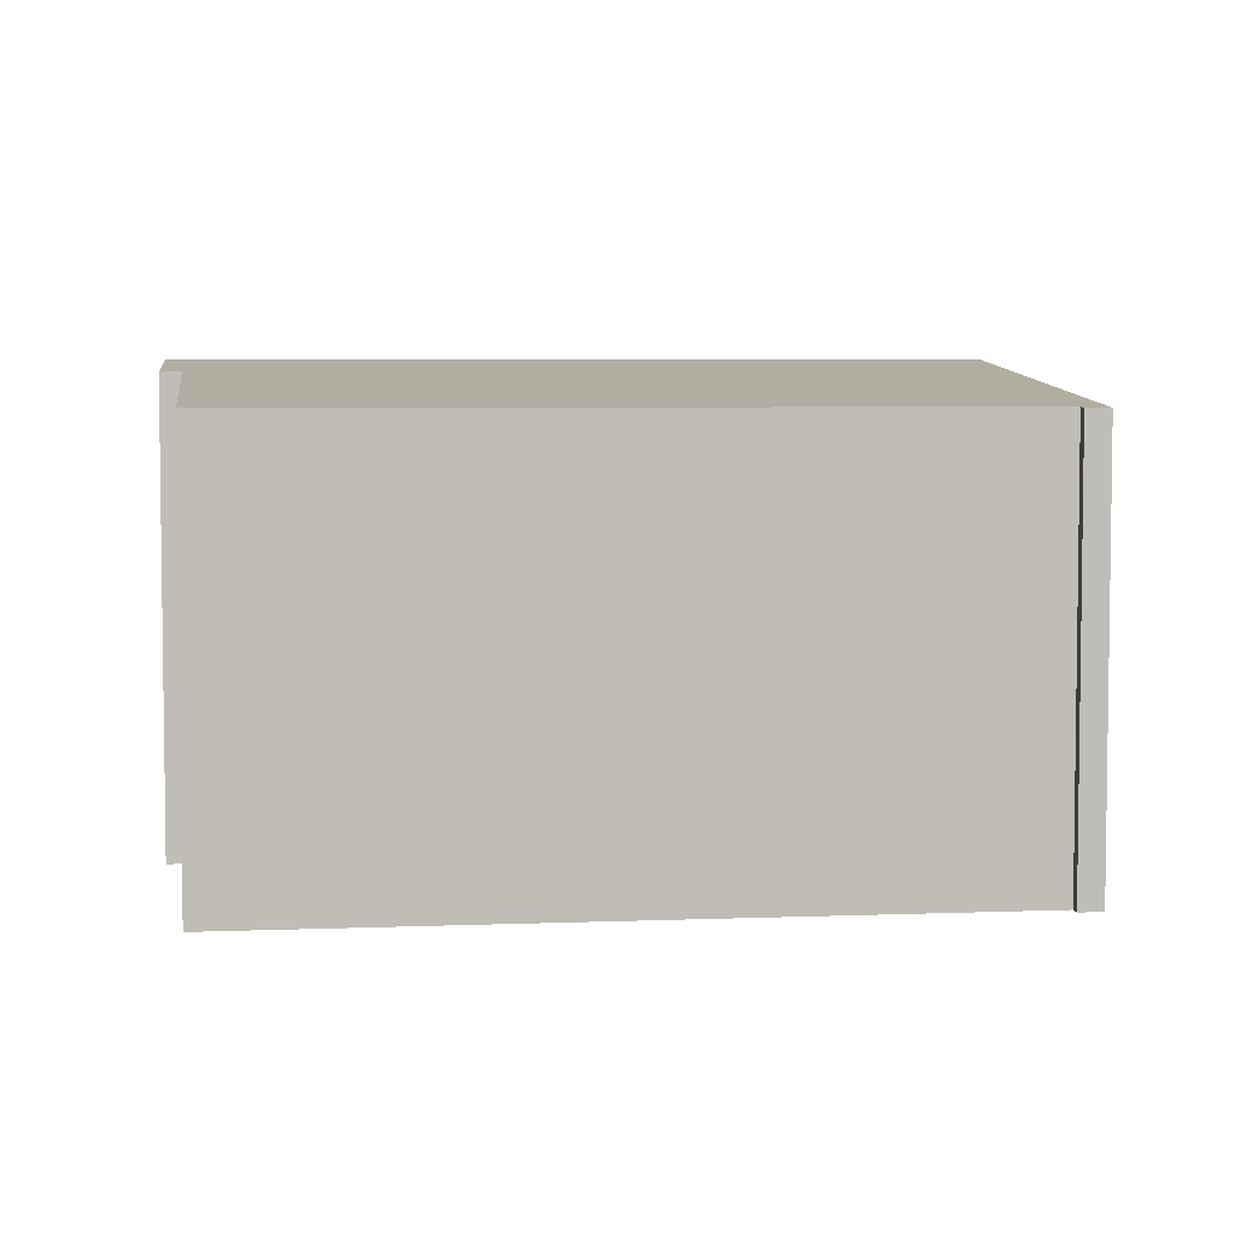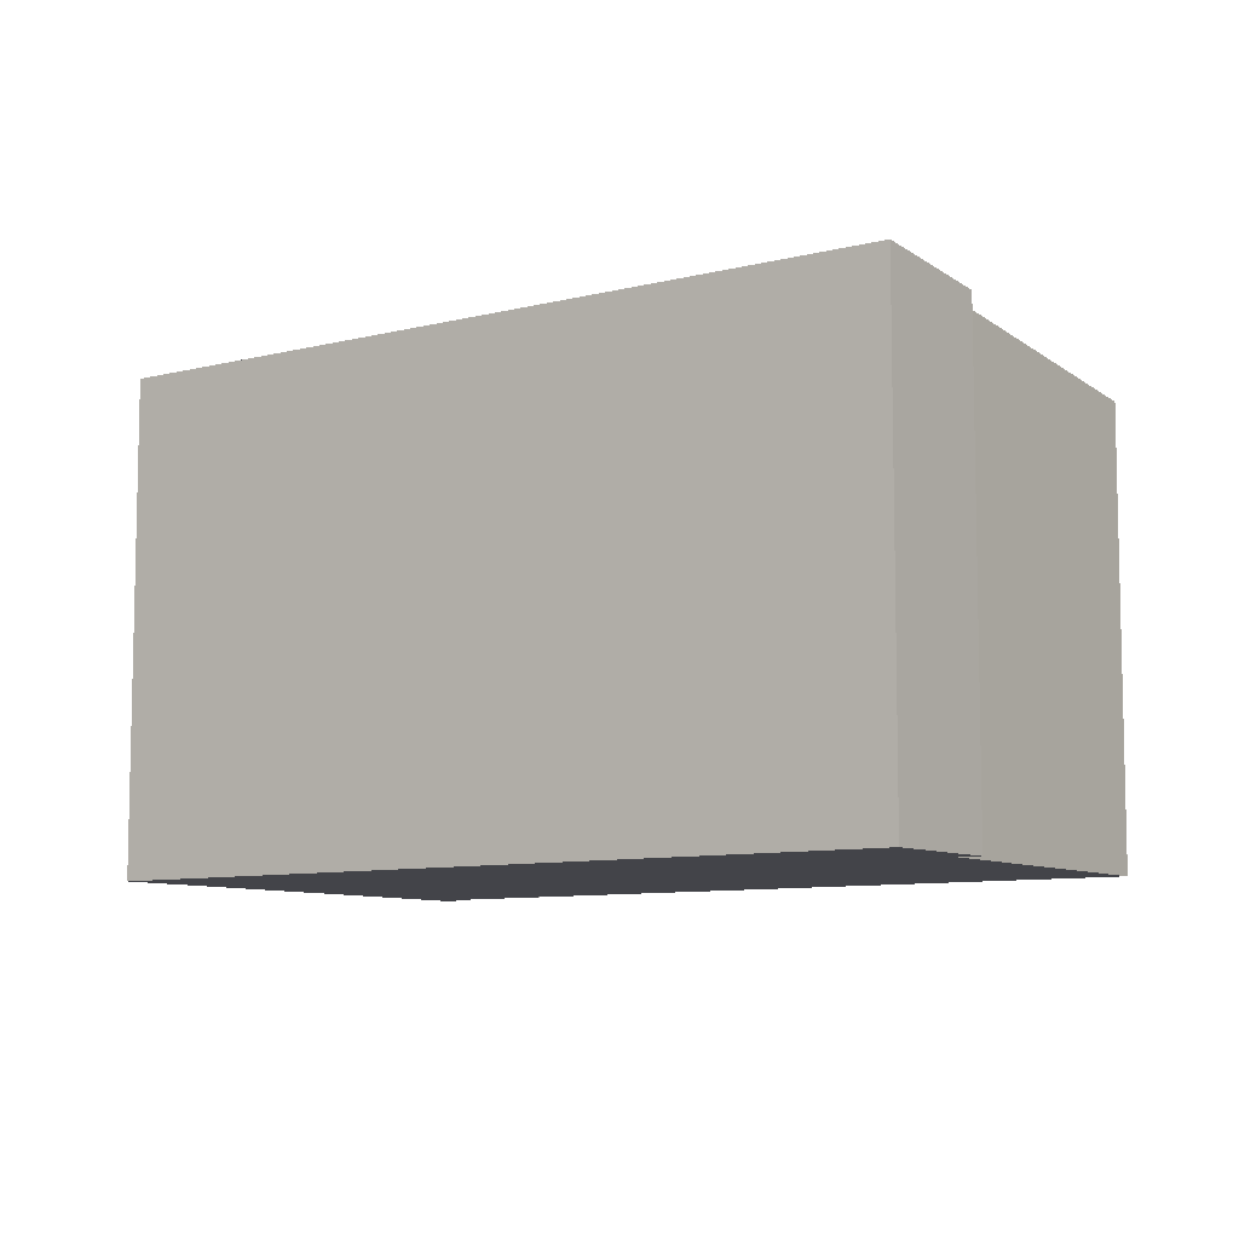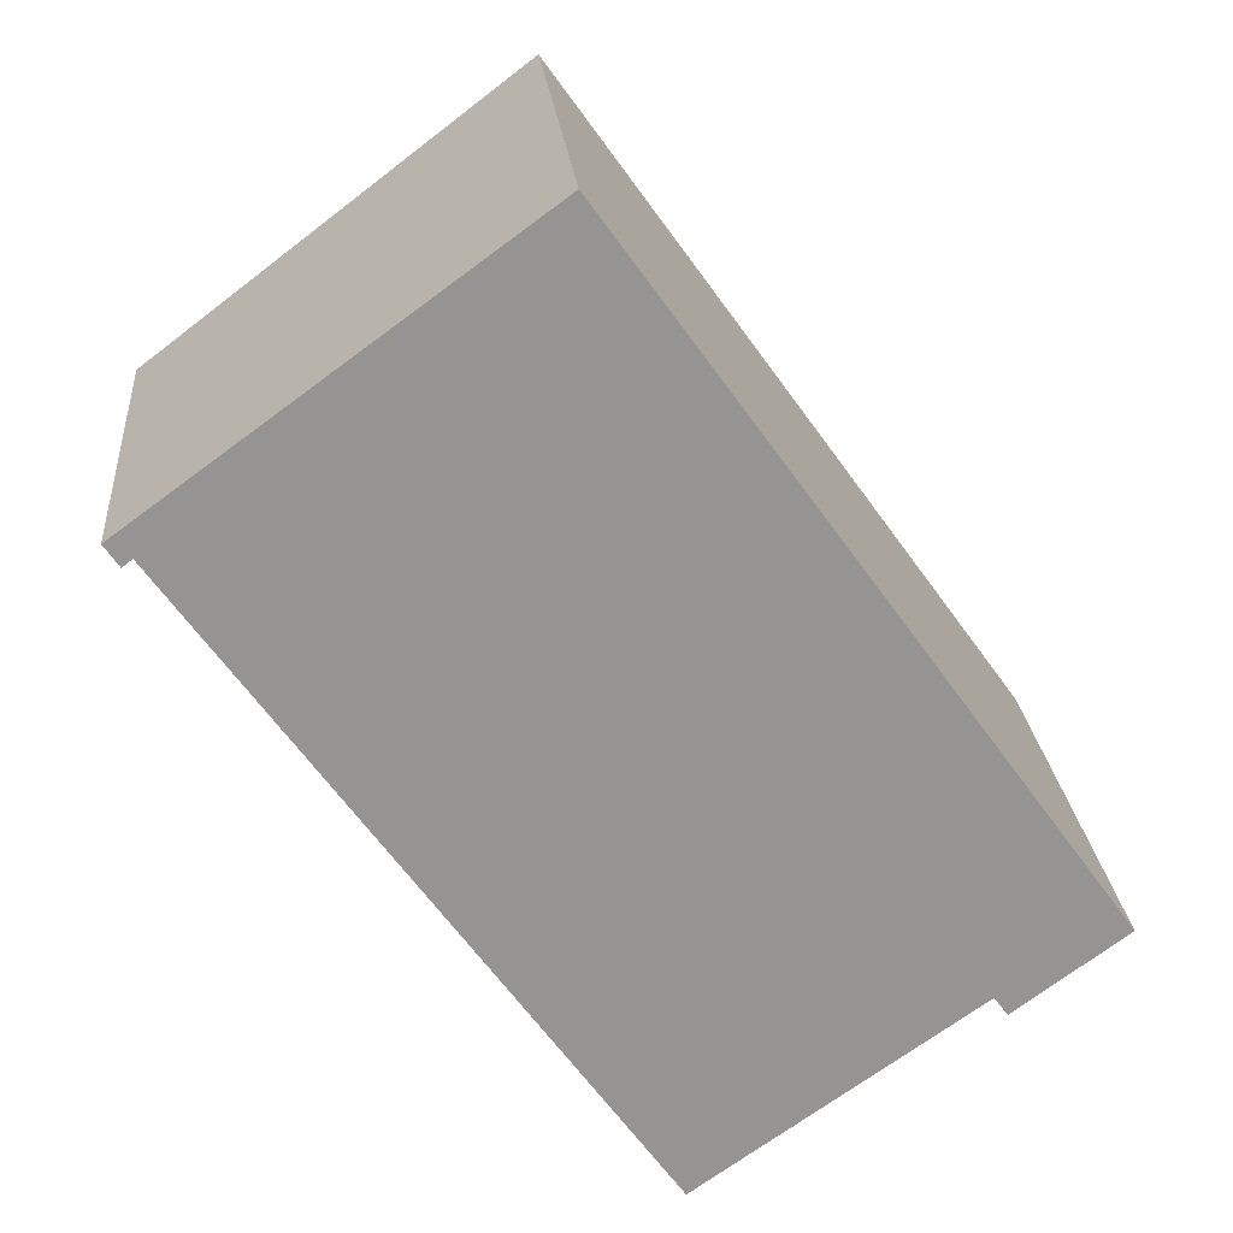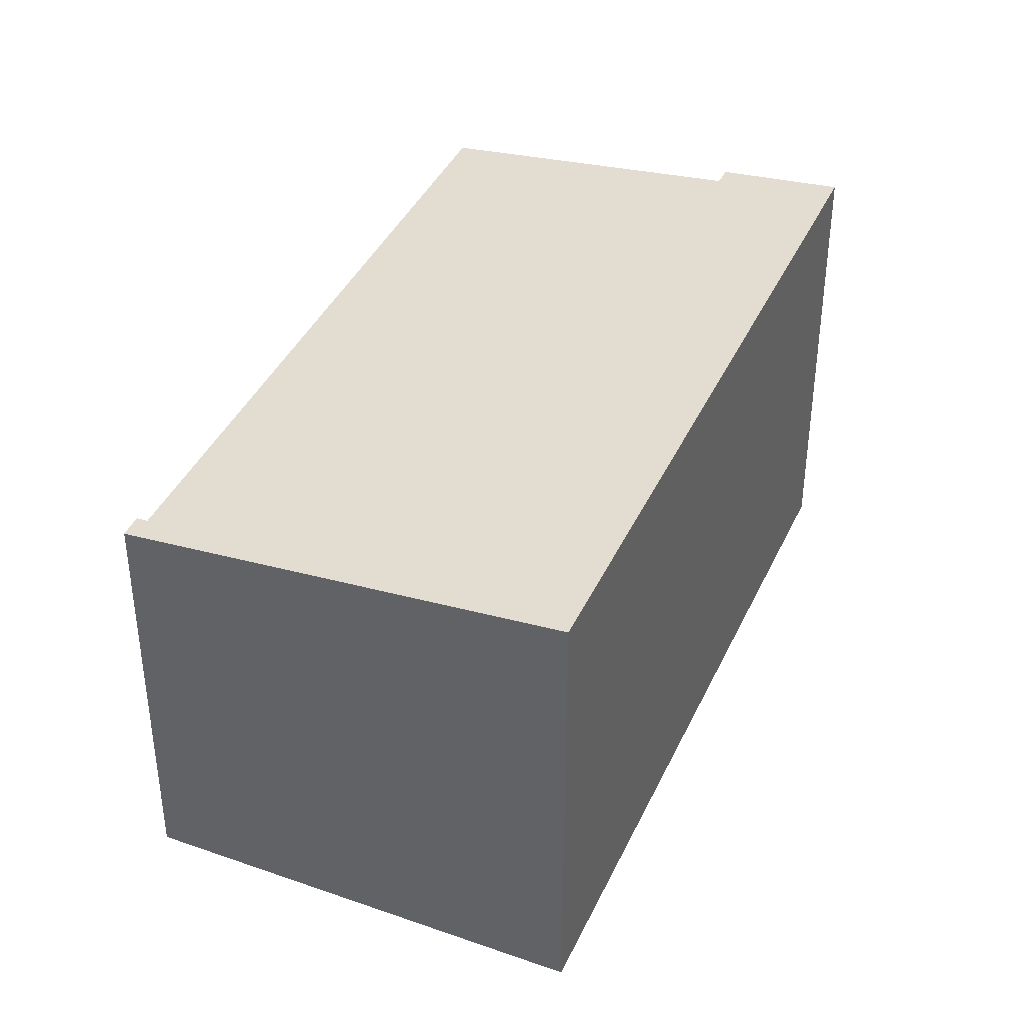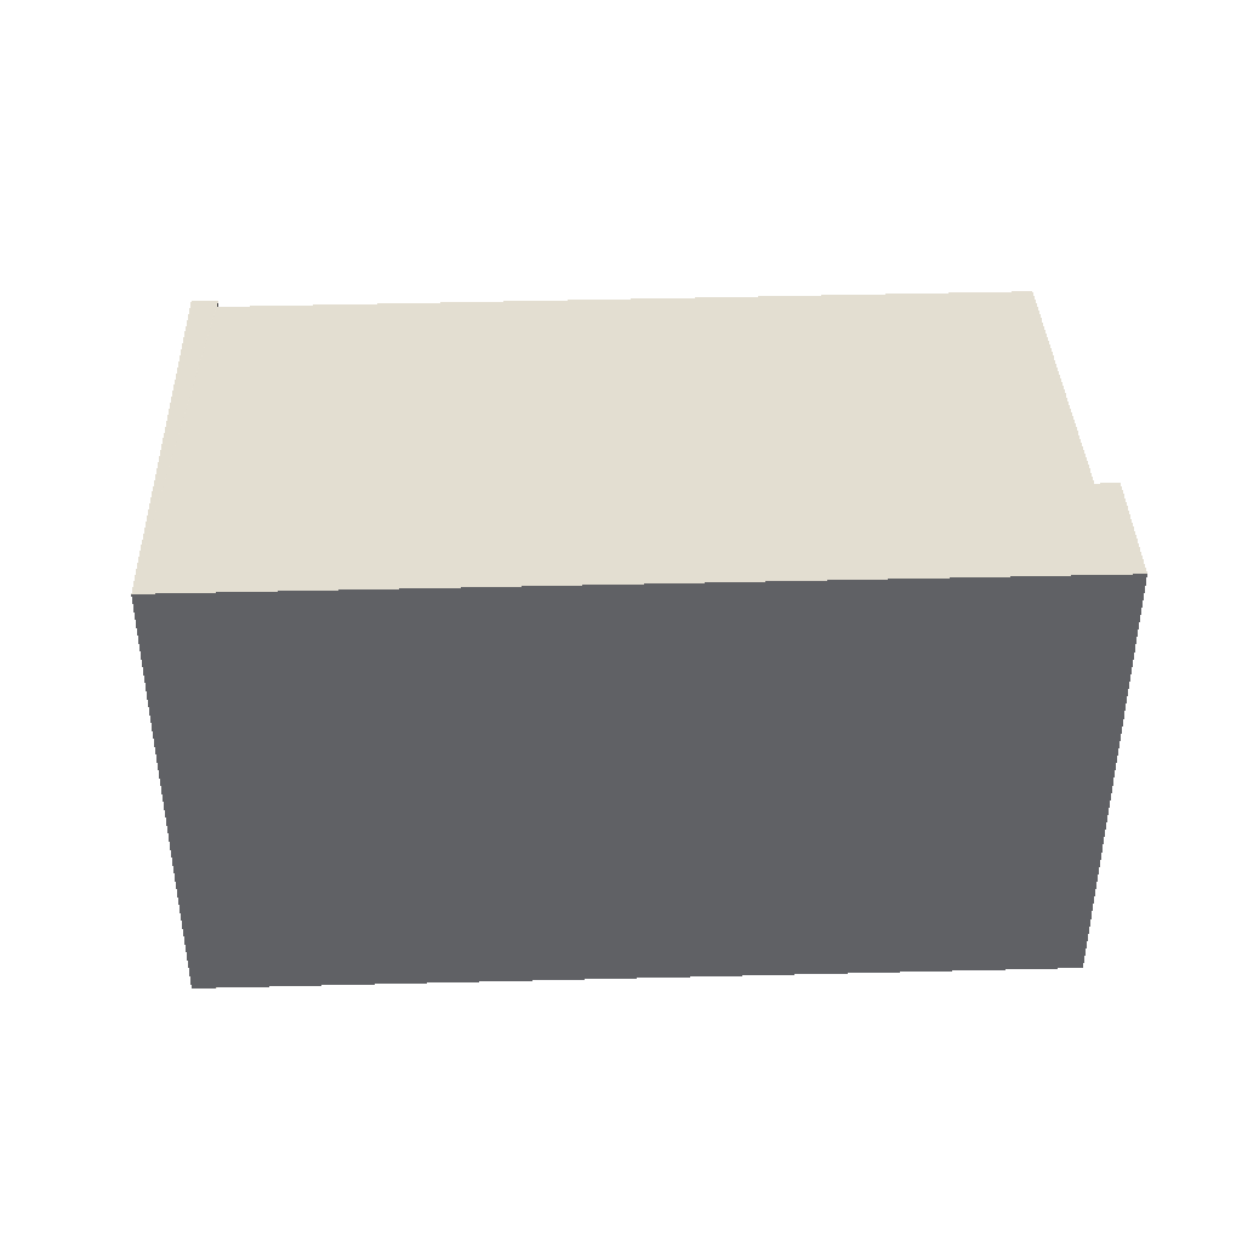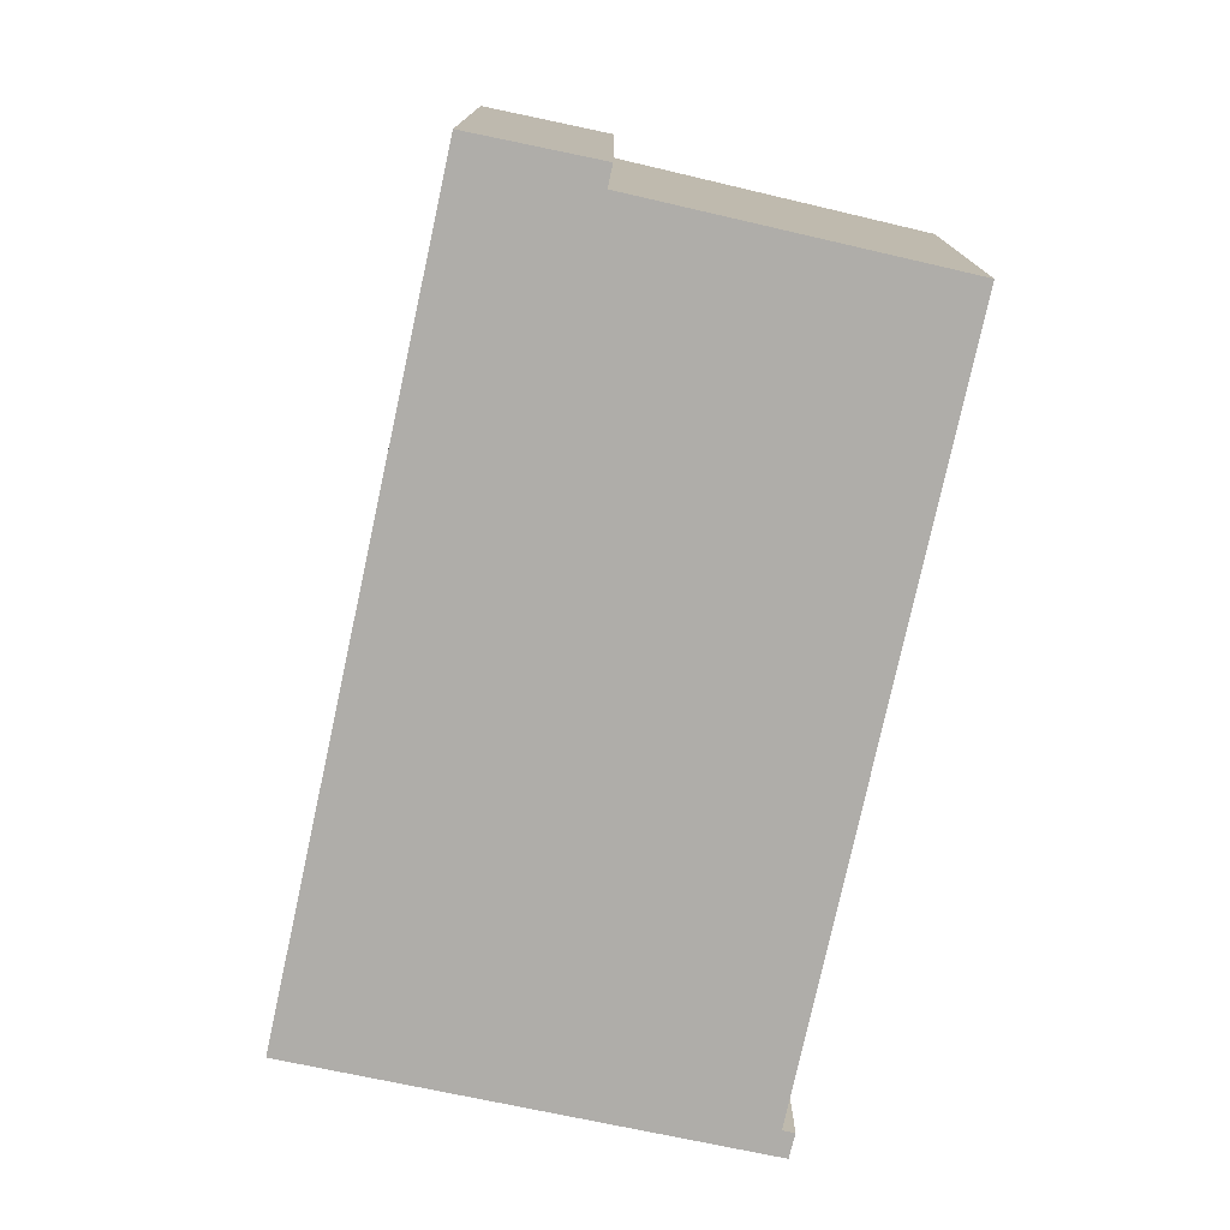
<metadata>
{"format":"obj","ext":"obj","renderer":"f3d","projection":"perspective","resolution":1024,"background":"white","views":[{"elev":5.1,"azim":-132.7,"up":"+Y"},{"elev":-8.5,"azim":89.5,"up":"+Y"},{"elev":23.2,"azim":-5.1,"up":"+Z"},{"elev":39.8,"azim":-12.6,"up":"+Y"},{"elev":41.5,"azim":52.6,"up":"+Y"},{"elev":-77.4,"azim":132.1,"up":"+Y"}]}
</metadata>
<code>
v  9.636 12.19 7.05
v  0.362 11.11 -0.531
v  0 11.11 6.805e-16
v  0.483 11.12 -0.441
v  0.613 11.14 -0.343
v  11.95 11.13 -16.24
v  14.93 12.19 -0.329
v  18.76 11.88 -11.48
v  16.83 12.19 -2.983
v  21.82 12.19 -9.934
v  19.09 11.88 -11.94
v  19.09 7.309e-16 -11.94
v  18.76 7.028e-16 -11.48
v  0.613 2.1e-17 -0.343
v  11.95 9.946e-16 -16.24
v  0 0 0
v  0.362 3.251e-17 -0.531
v  0.483 2.7e-17 -0.441
v  21.82 6.083e-16 -9.934
v  9.636 -4.317e-16 7.05
v  14.93 2.015e-17 -0.329
v  16.83 1.827e-16 -2.983
g defaultobject
f 1 2 3
f 2 1 4
f 4 1 5
f 5 1 6
f 6 1 7
f 6 7 8
f 8 7 9
f 8 9 10
f 8 10 11
f 12 8 11
f 8 12 13
f 6 14 5
f 14 6 15
f 2 16 3
f 16 2 17
f 13 6 8
f 6 13 15
f 14 4 5
f 4 14 2
f 2 14 17
f 17 14 18
f 19 11 10
f 11 19 12
f 3 20 1
f 20 3 16
f 20 7 1
f 7 20 9
f 9 20 21
f 9 21 10
f 10 21 19
f 19 21 22
f 17 20 16
f 20 17 18
f 20 18 14
f 20 14 15
f 20 15 21
f 21 15 22
f 22 15 13
f 22 13 19
f 19 13 12

</code>
